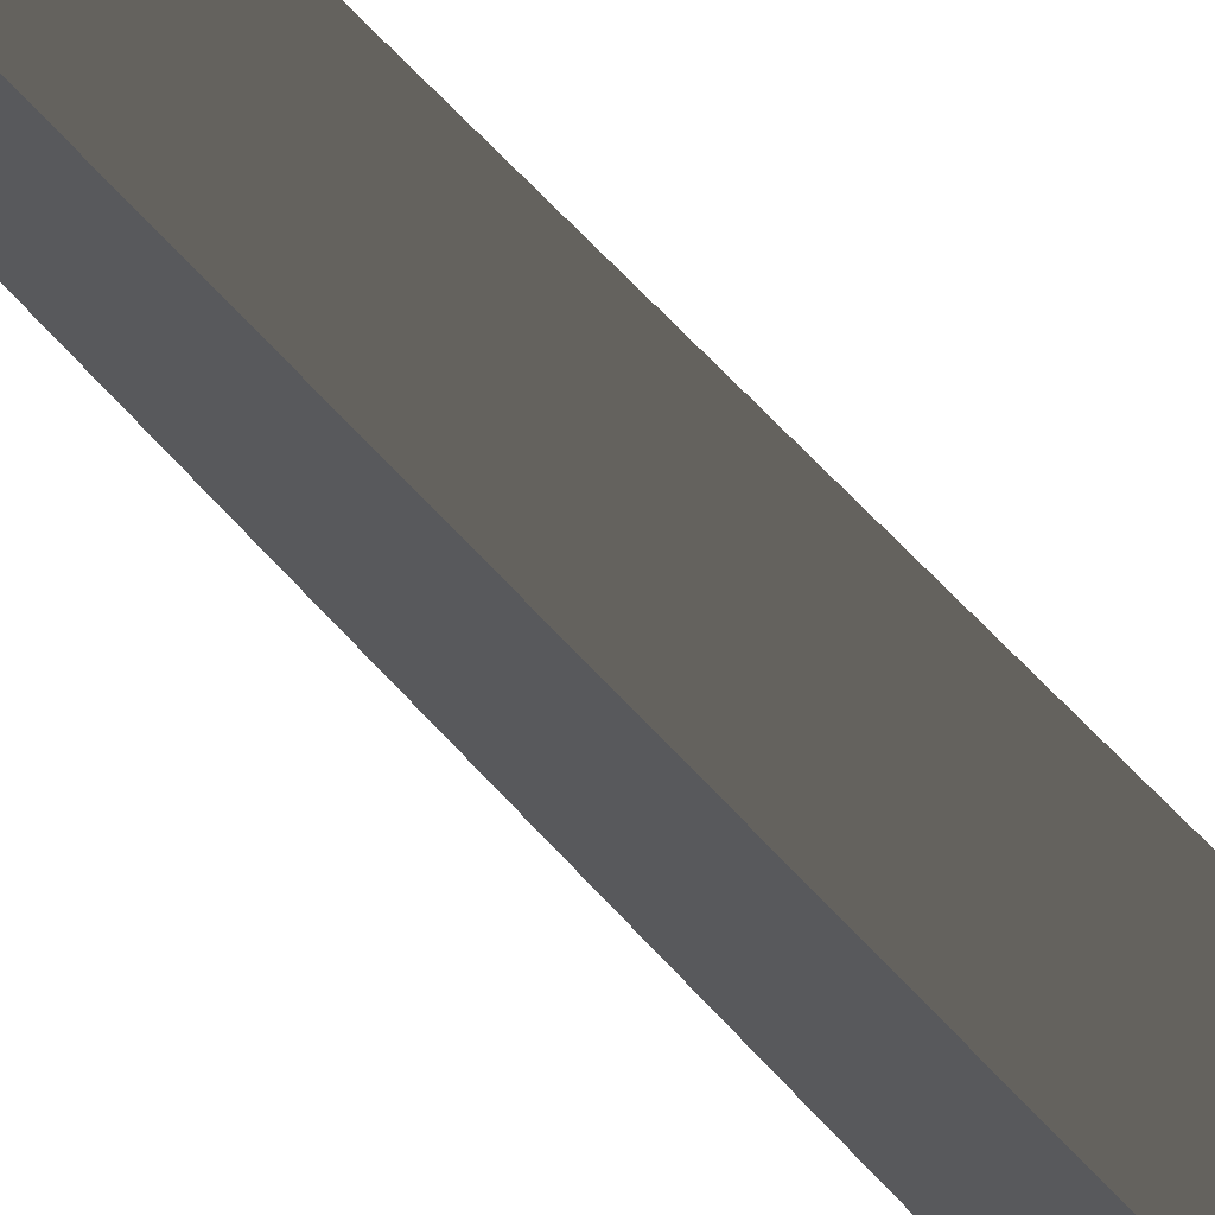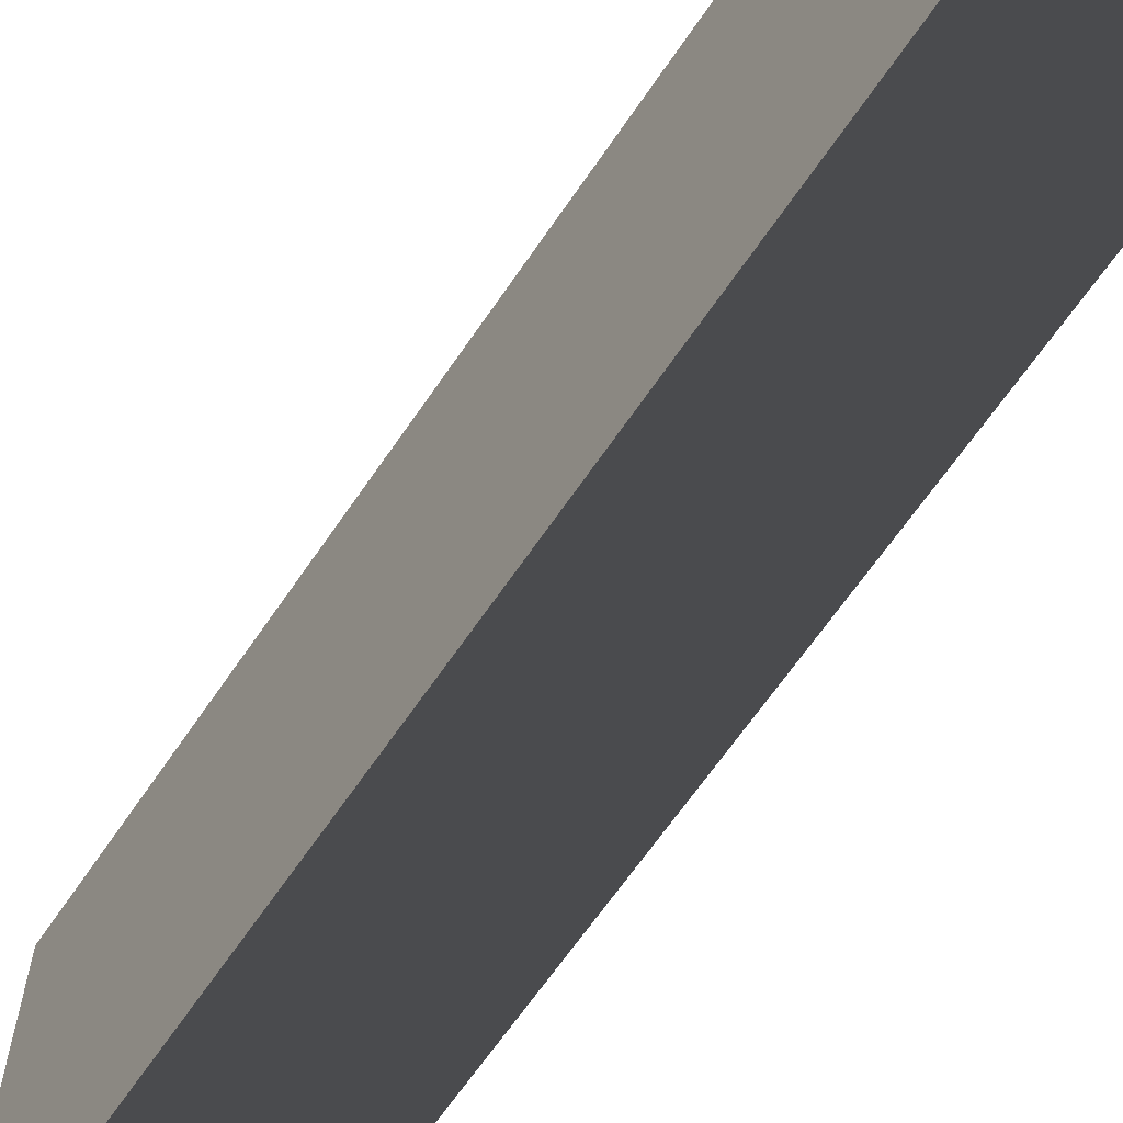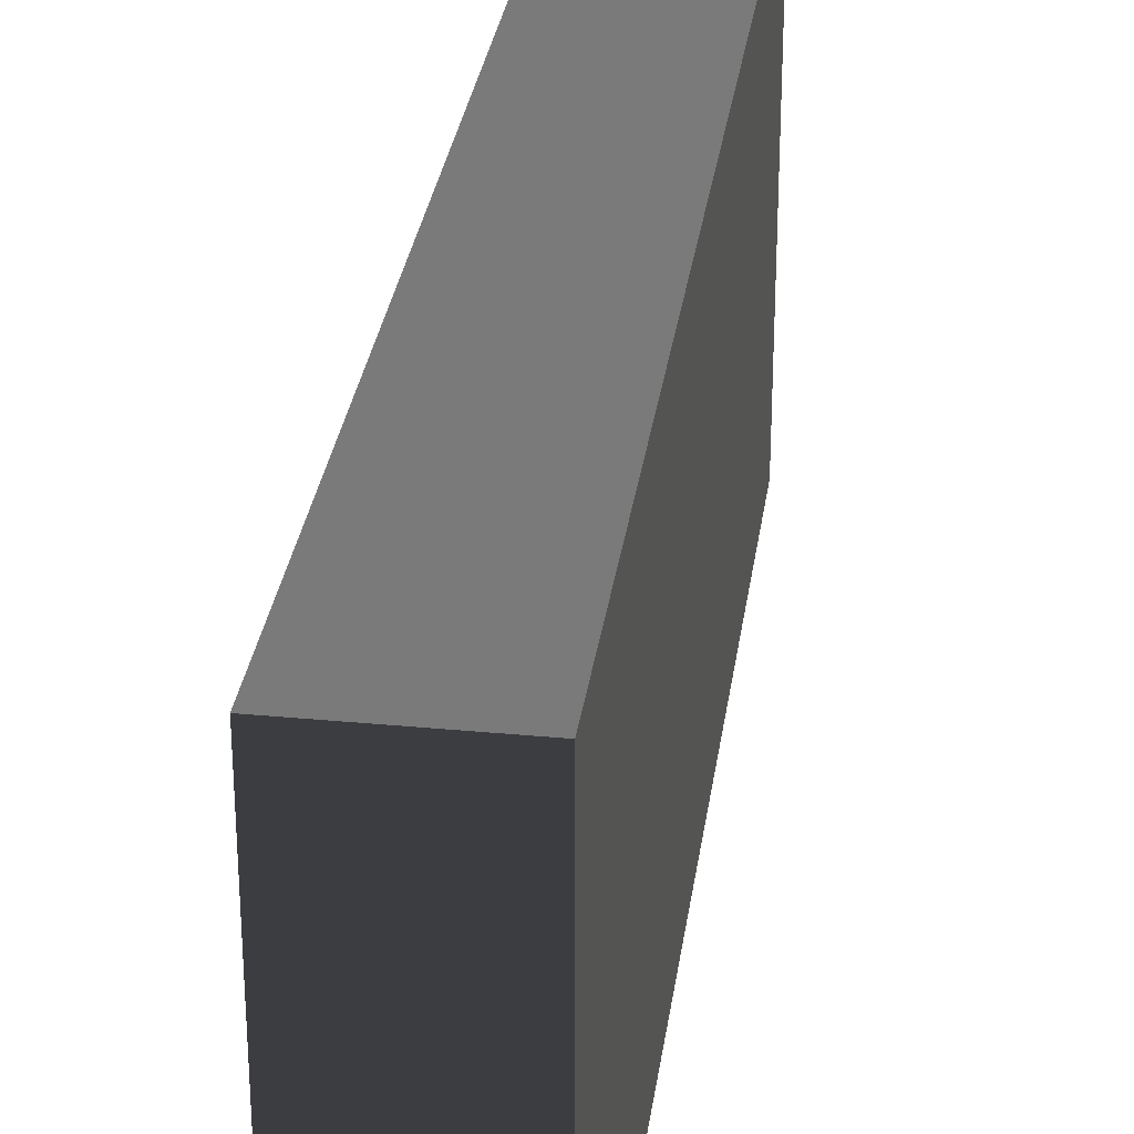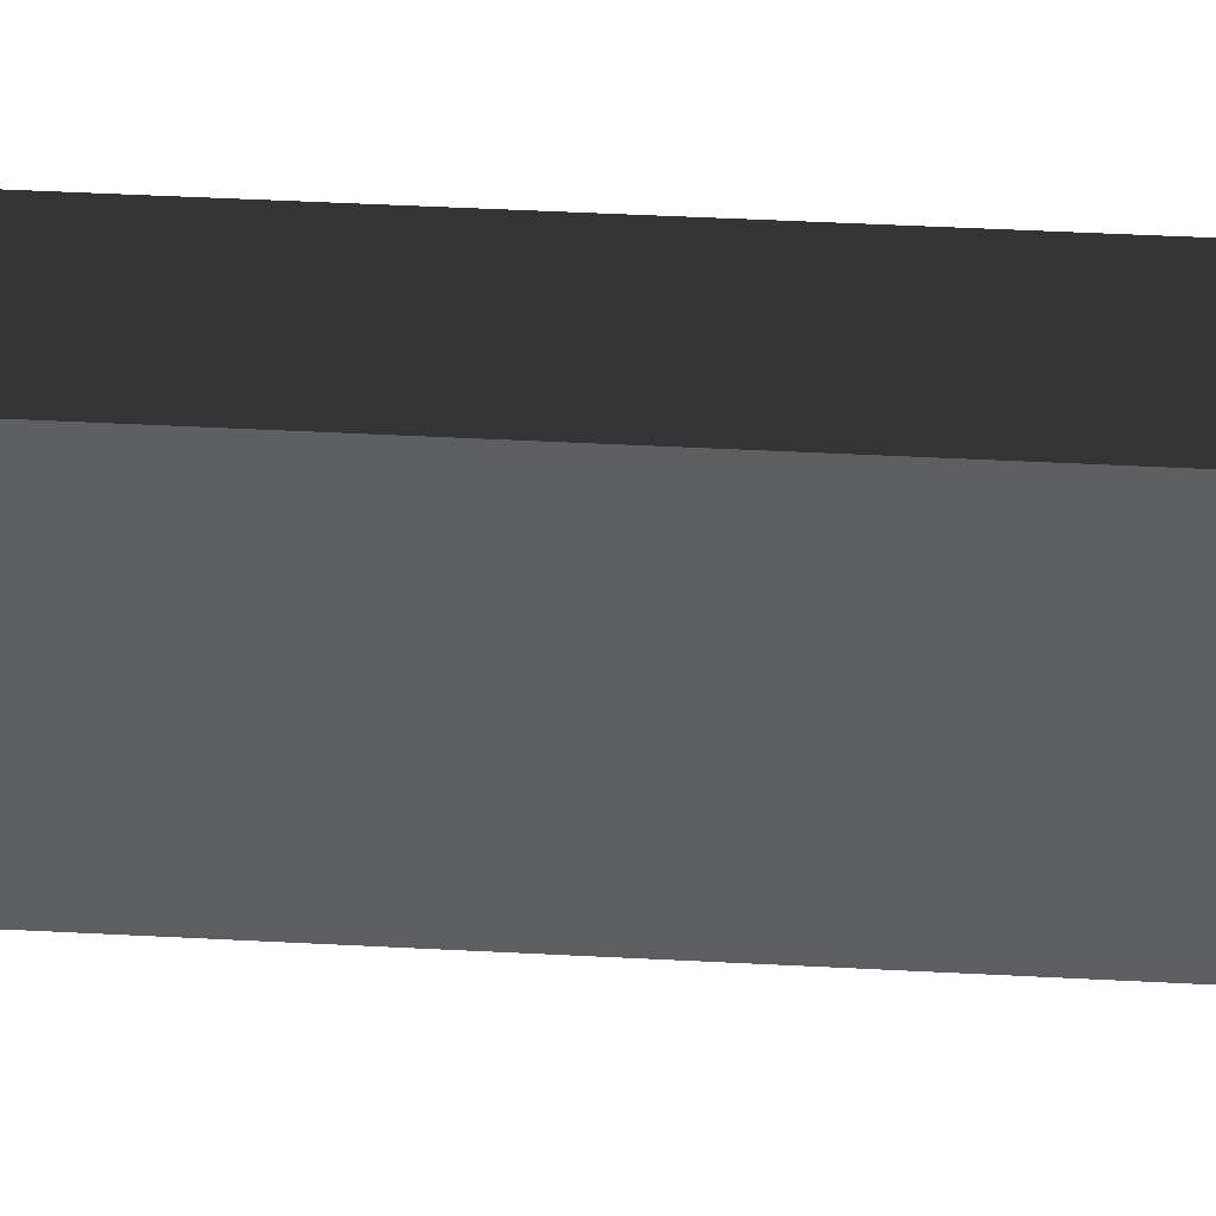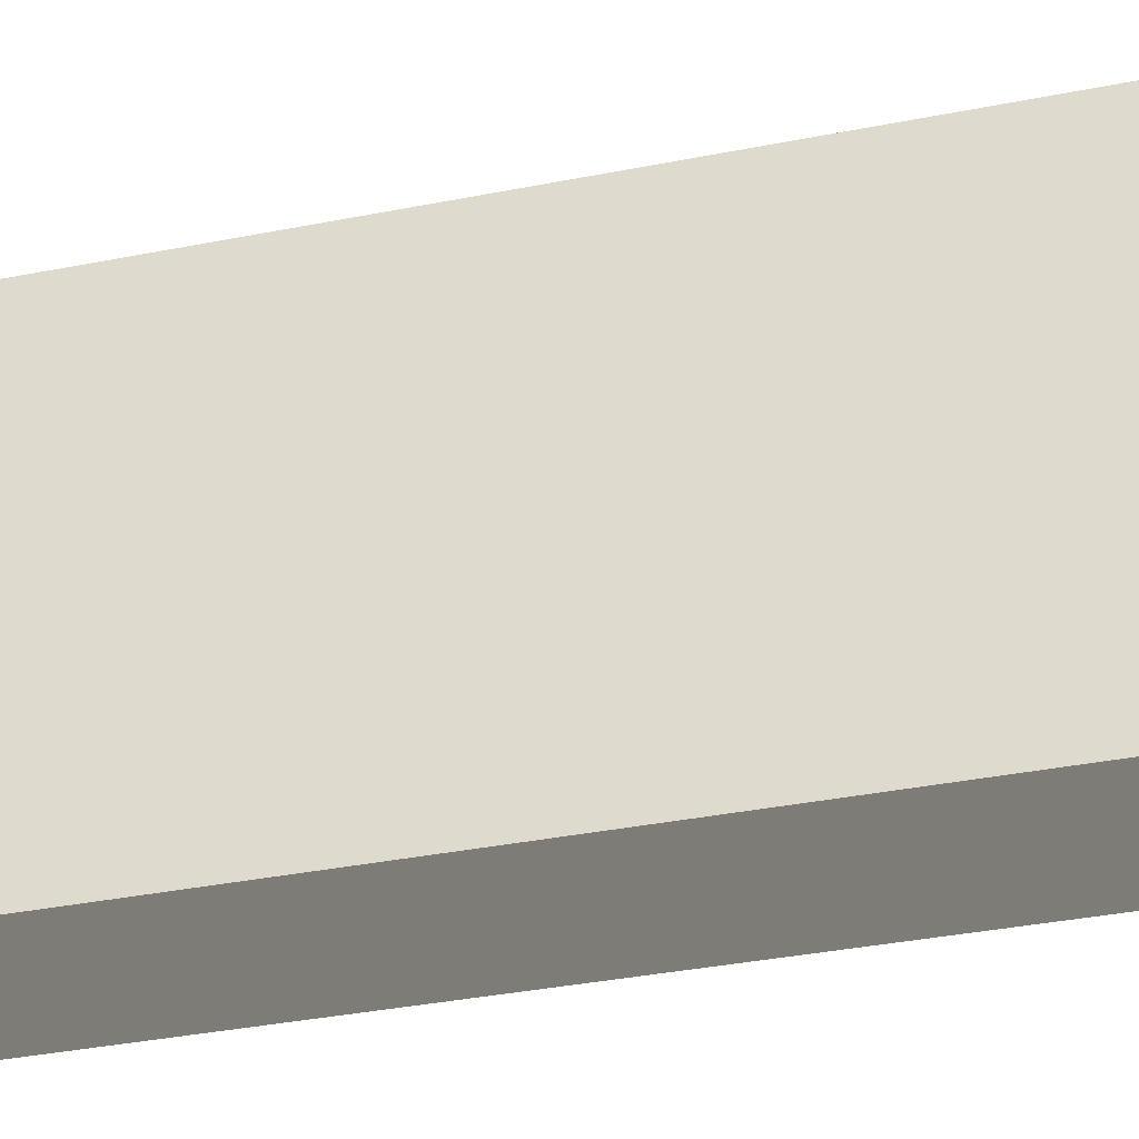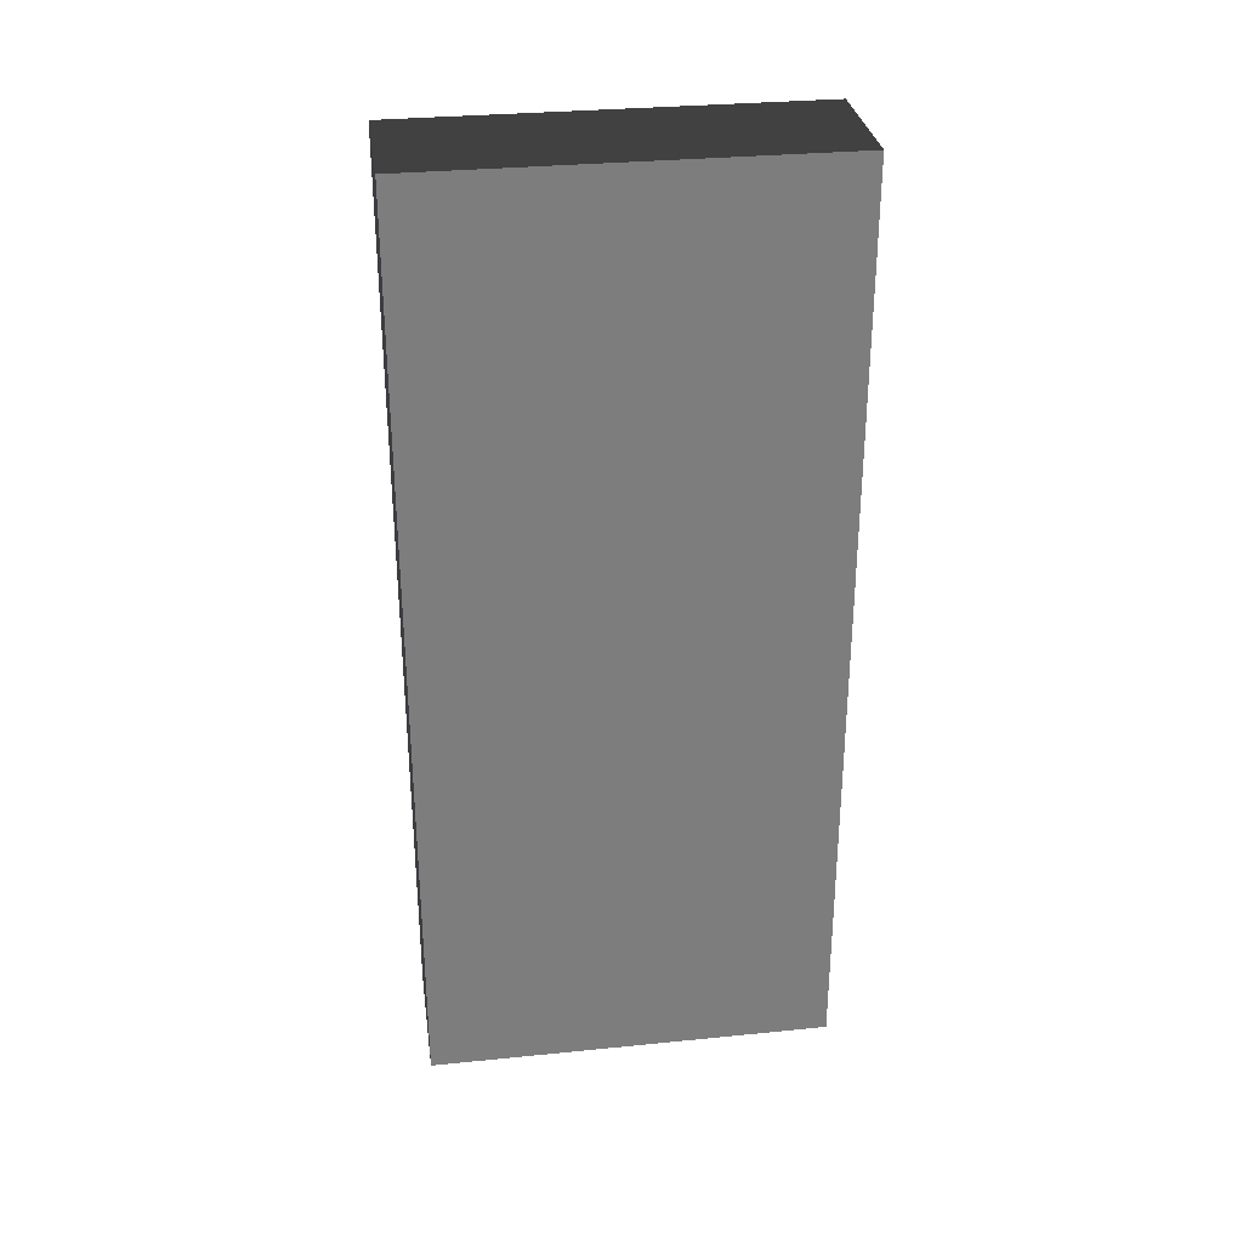
<metadata>
{"format":"obj","ext":"obj","renderer":"f3d","projection":"perspective","resolution":1024,"background":"white","views":[{"elev":72.8,"azim":-43.7,"up":"+Z"},{"elev":-65.4,"azim":145.8,"up":"+Z"},{"elev":30.7,"azim":-172.2,"up":"+Z"},{"elev":52.6,"azim":-86.9,"up":"+Z"},{"elev":-36.1,"azim":-75.4,"up":"+Z"},{"elev":31.3,"azim":-98.1,"up":"+Y"}]}
</metadata>
<code>
v  -0.9324 6.492 2.834
v  0.9324 6.492 -2.834
v  -0.9324 6.492 -2.834
v  0.9324 6.492 2.834
v  0.9324 -6.492 -2.834
v  -0.9324 -6.492 -2.834
v  -0.9324 -6.492 2.834
v  0.9324 -6.492 2.834
g window2
f 1 2 3
f 1 4 2
f 5 3 2
f 5 6 3
f 6 1 3
f 6 7 1
f 7 4 1
f 7 8 4
f 8 2 4
f 8 5 2

</code>
